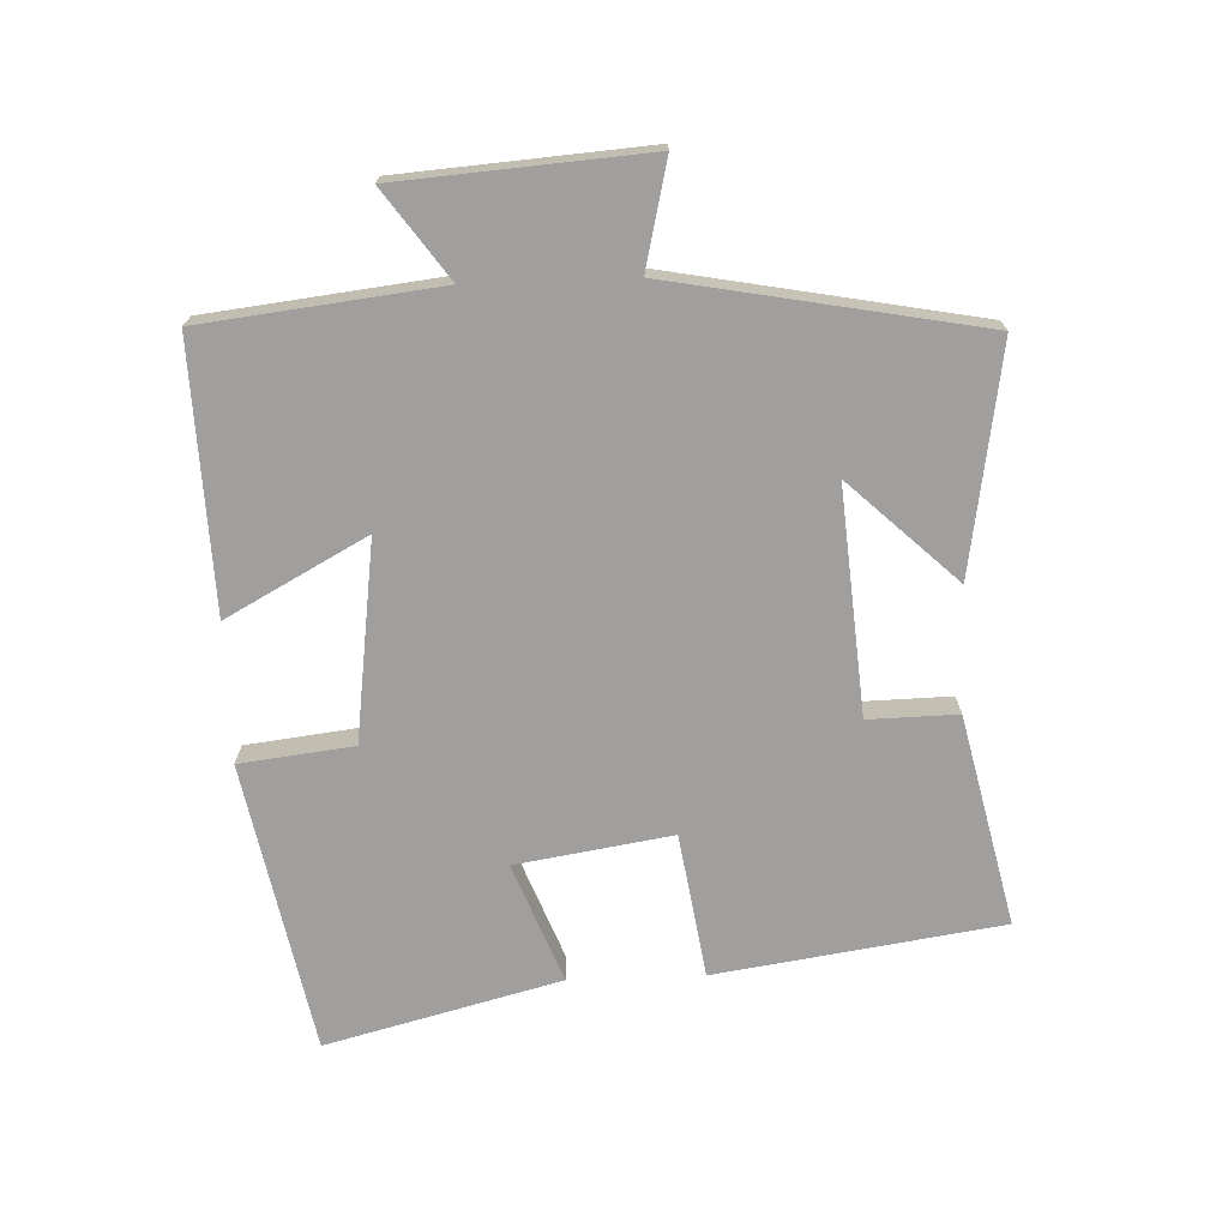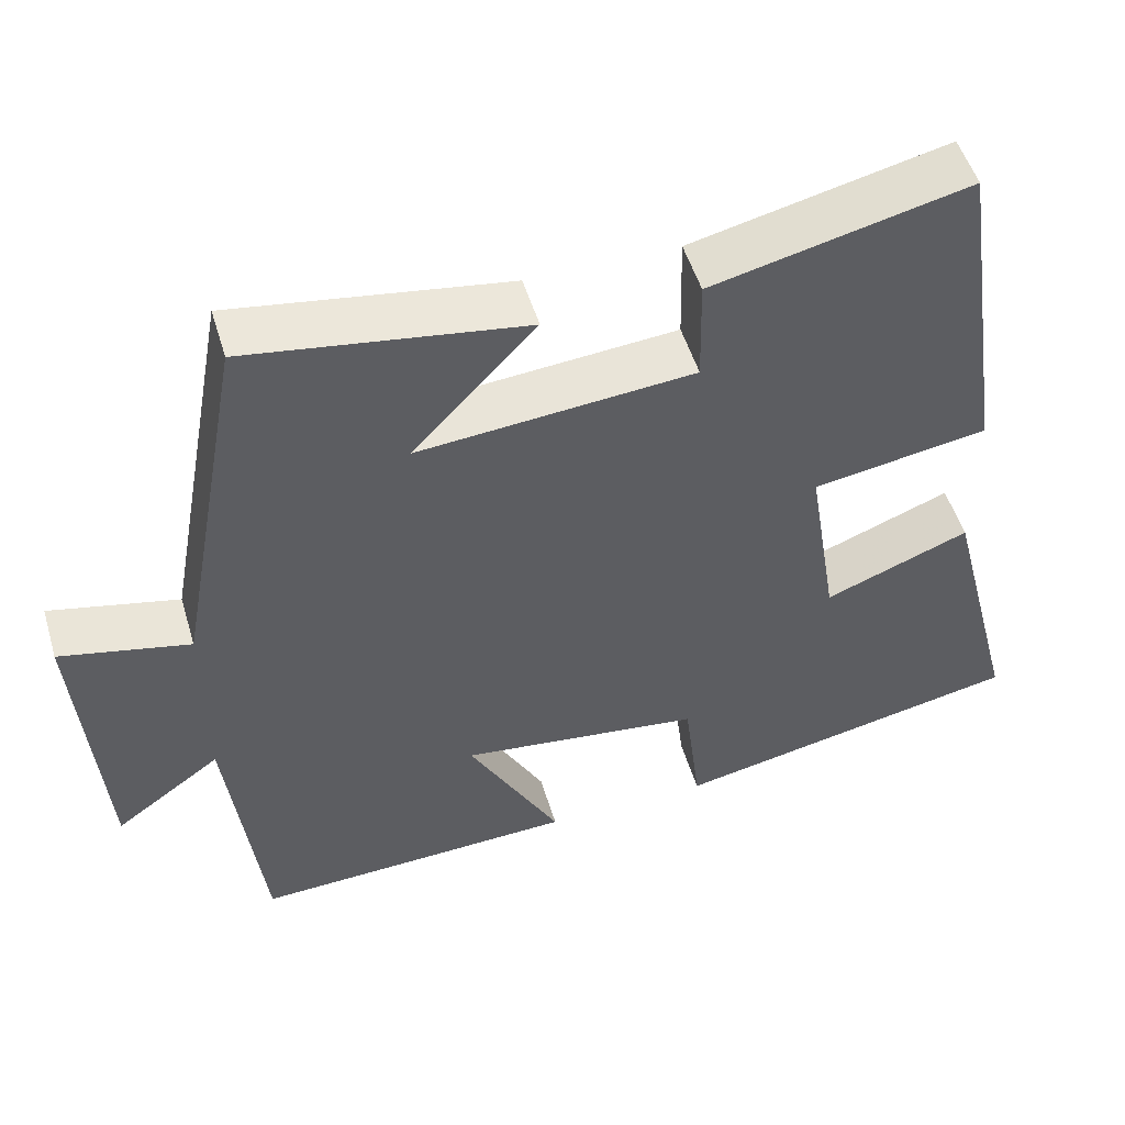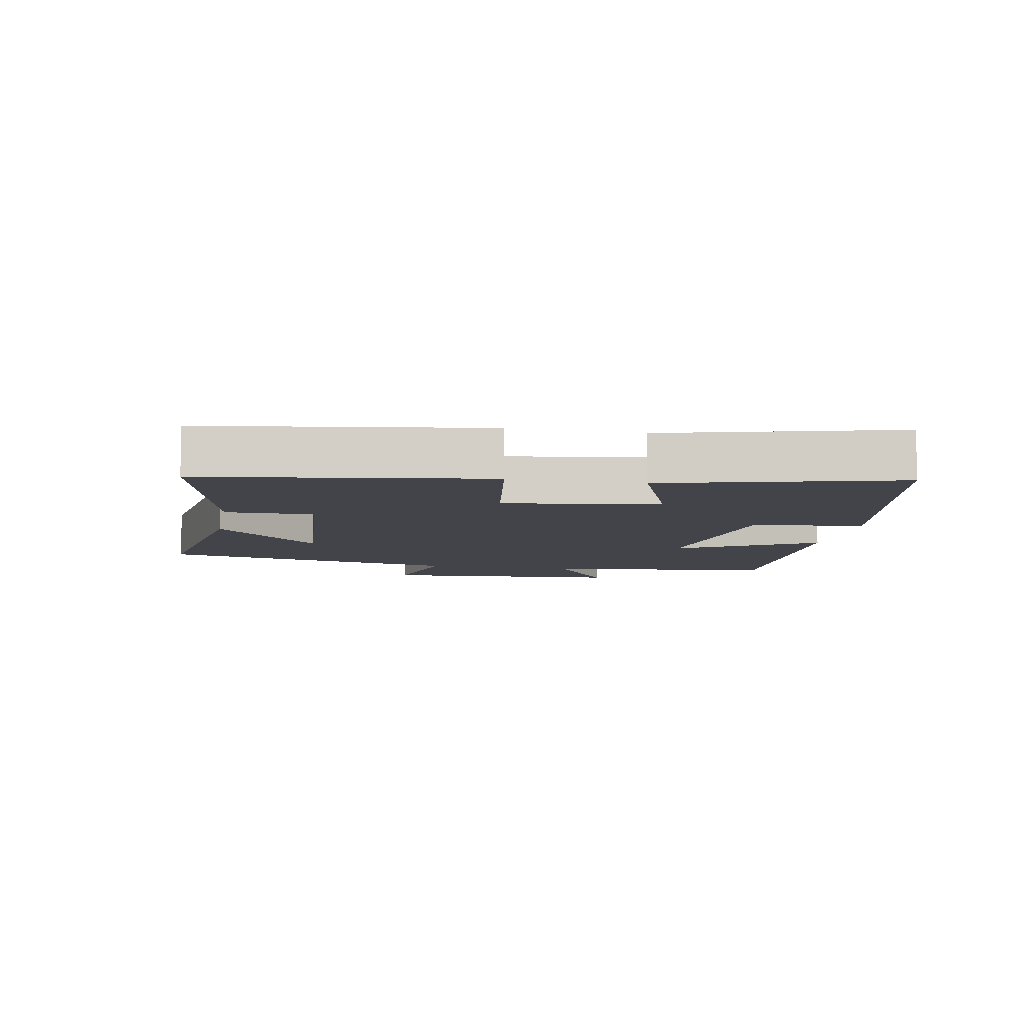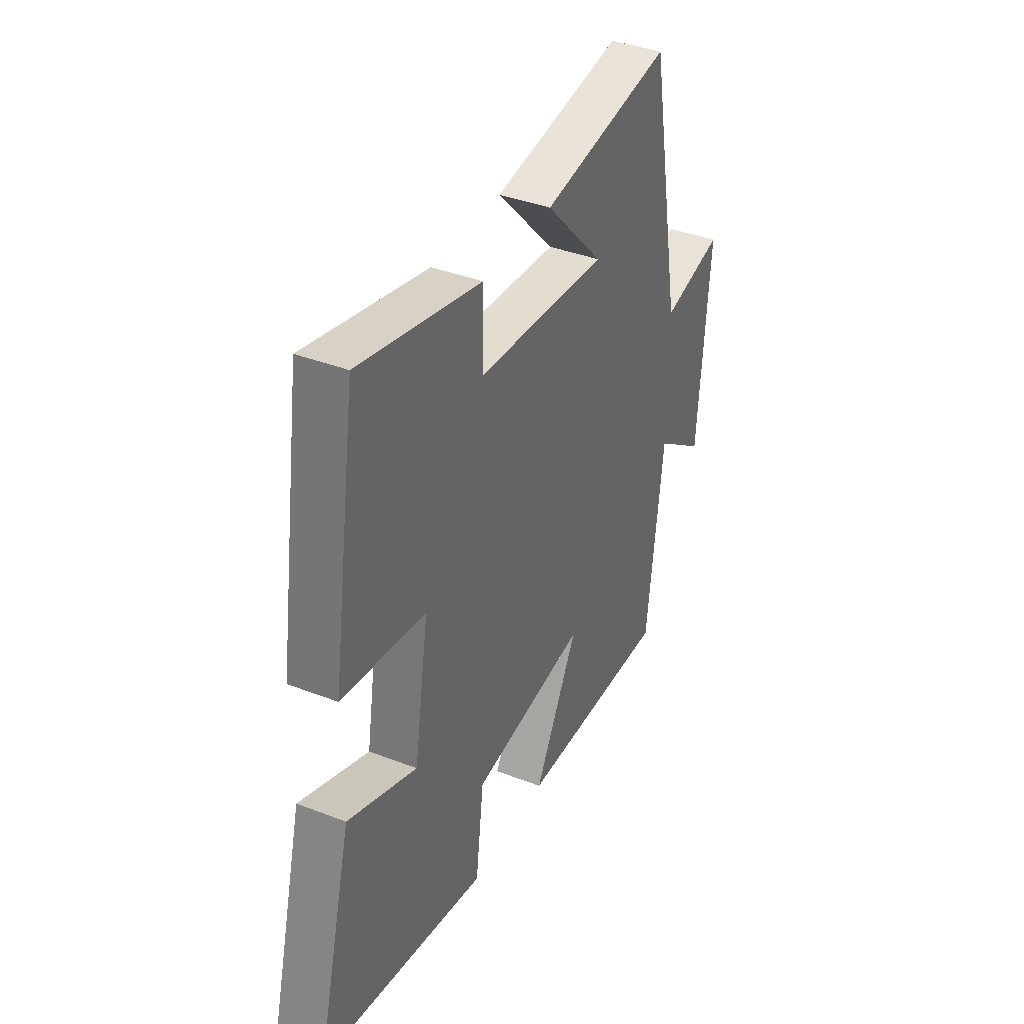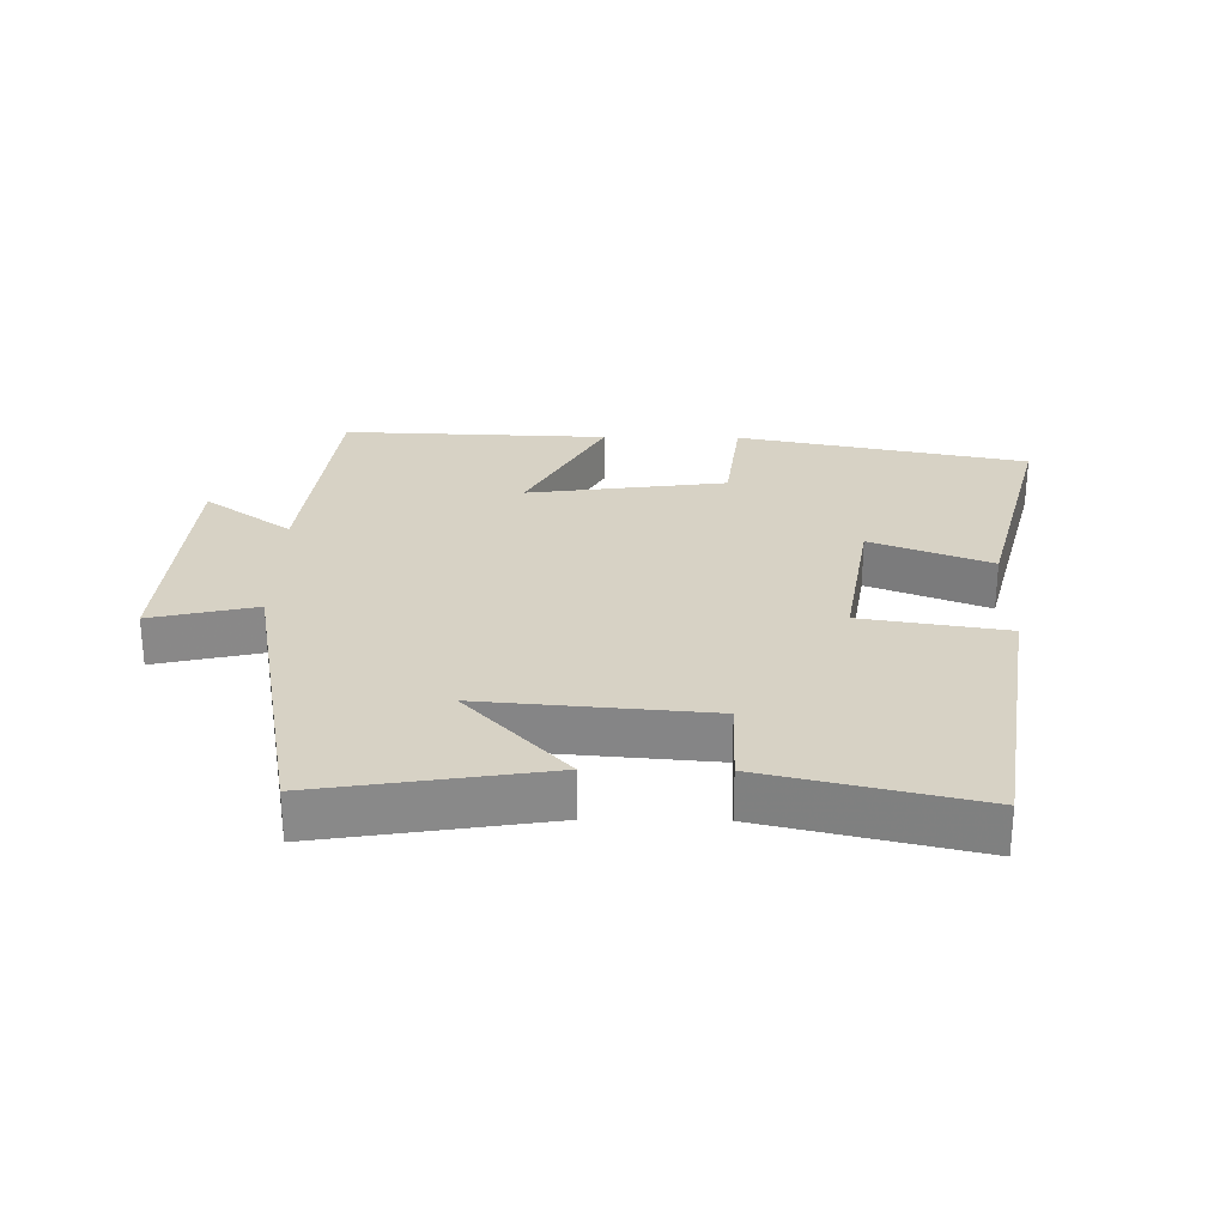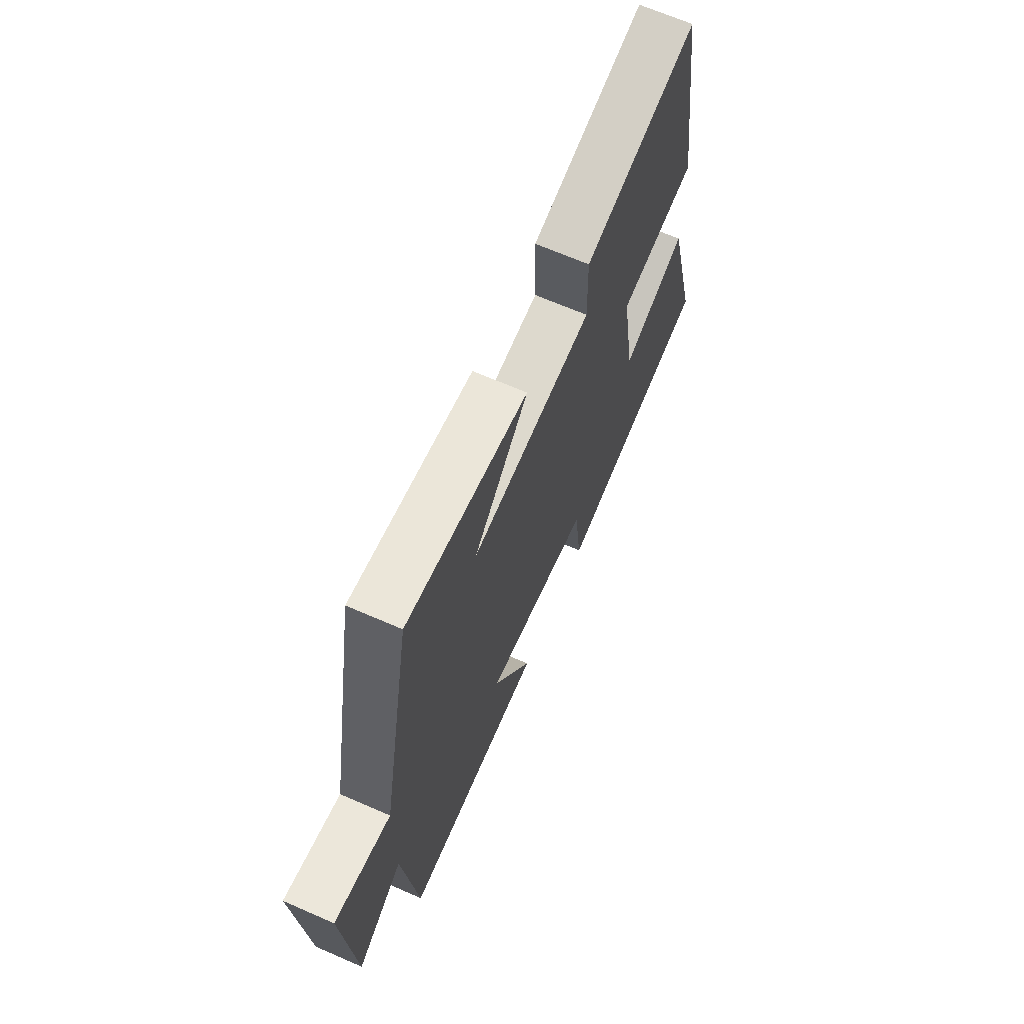
<metadata>
{"format":"obj","ext":"obj","renderer":"f3d","projection":"perspective","resolution":1024,"background":"white","views":[{"elev":-71.4,"azim":-87.9,"up":"+Y"},{"elev":51.5,"azim":-16.7,"up":"+Z"},{"elev":-8.4,"azim":79.3,"up":"+Y"},{"elev":38.6,"azim":116.0,"up":"+Z"},{"elev":27.3,"azim":0.8,"up":"+Y"},{"elev":67.1,"azim":-66.4,"up":"+Z"}]}
</metadata>
<code>
v 0.435 0.07 0.573
v 0.5 0.07 0.141
v 0.281 0.07 0.107
v 0.319 0.07 -0.129
v 0.5 0.07 -0.059
v 0.592 0.07 -0.414
v 0.153 0.07 -0.5
v 0.132 0.07 -0.328
v -0.17 0.07 -0.288
v -0.055 0.07 -0.5
v -0.458 0.07 -0.514
v -0.5 0.07 -0.157
v -0.632 0.07 -0.252
v -0.66 0.07 0.122
v -0.5 0.07 0.085
v -0.413 0.07 0.554
v -0.07 0.07 0.5
v -0.223 0.07 0.337
v 0.119 0.07 0.365
v 0.116 0.07 0.5
v 0.435 0 0.573
v 0.5 0 0.141
v 0.281 0 0.107
v 0.319 0 -0.129
v 0.5 0 -0.059
v 0.592 0 -0.414
v 0.153 0 -0.5
v 0.132 0 -0.328
v -0.17 0 -0.288
v -0.055 0 -0.5
v -0.458 0 -0.514
v -0.5 0 -0.157
v -0.632 0 -0.252
v -0.66 0 0.122
v -0.5 0 0.085
v -0.413 0 0.554
v -0.07 0 0.5
v -0.223 0 0.337
v 0.119 0 0.365
v 0.116 0 0.5
f 19 20 1 2
f 18 19 2 3
f 15 16 17 18
f 15 18 3 4
f 12 13 14 15
f 12 15 4
f 9 10 11 12
f 8 9 12 4
f 6 7 8
f 4 5 6 8
f 22 21 40 39
f 23 22 39 38
f 38 37 36 35
f 24 23 38 35
f 35 34 33 32
f 24 35 32
f 32 31 30 29
f 24 32 29 28
f 28 27 26
f 28 26 25 24
f 1 21 22 2
f 2 22 23 3
f 3 23 24 4
f 4 24 25 5
f 5 25 26 6
f 6 26 27 7
f 7 27 28 8
f 8 28 29 9
f 9 29 30 10
f 10 30 31 11
f 11 31 32 12
f 12 32 33 13
f 13 33 34 14
f 14 34 35 15
f 15 35 36 16
f 16 36 37 17
f 17 37 38 18
f 18 38 39 19
f 19 39 40 20
f 20 40 21 1

</code>
